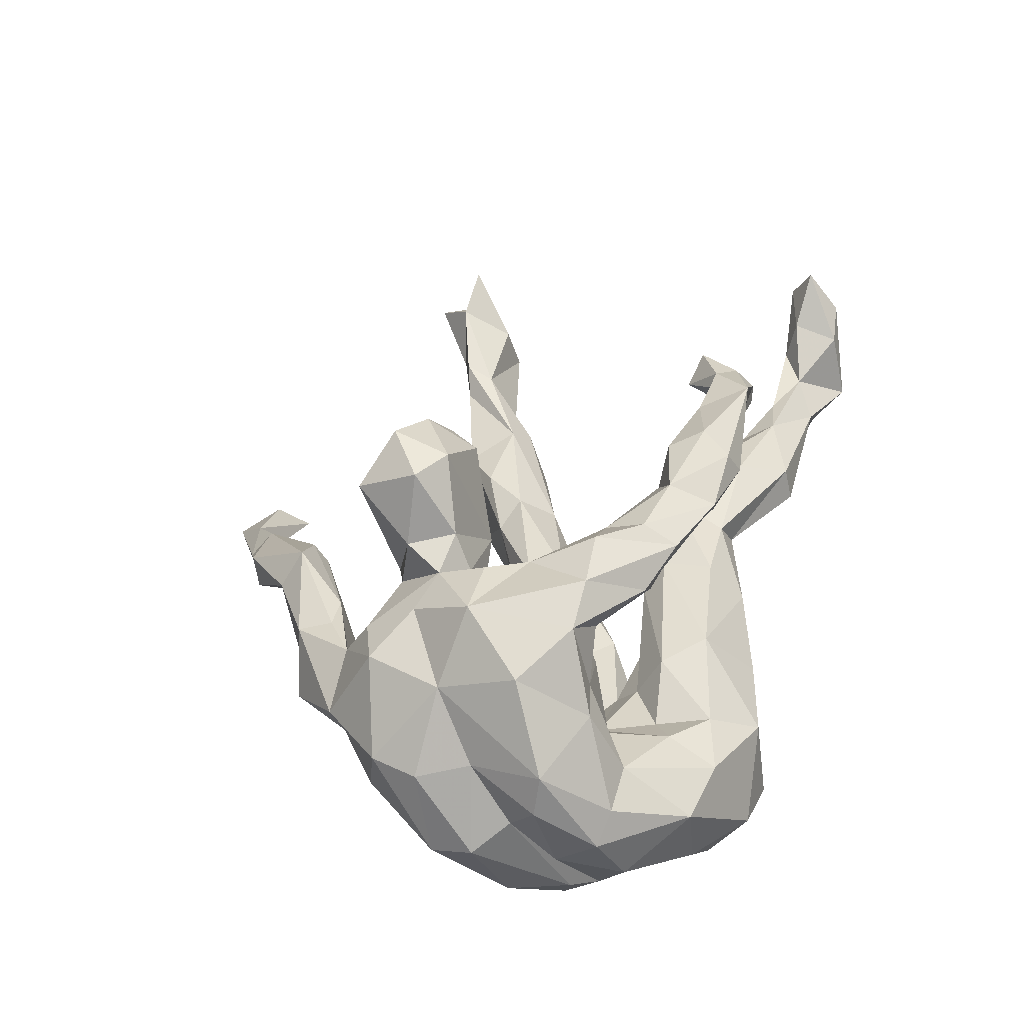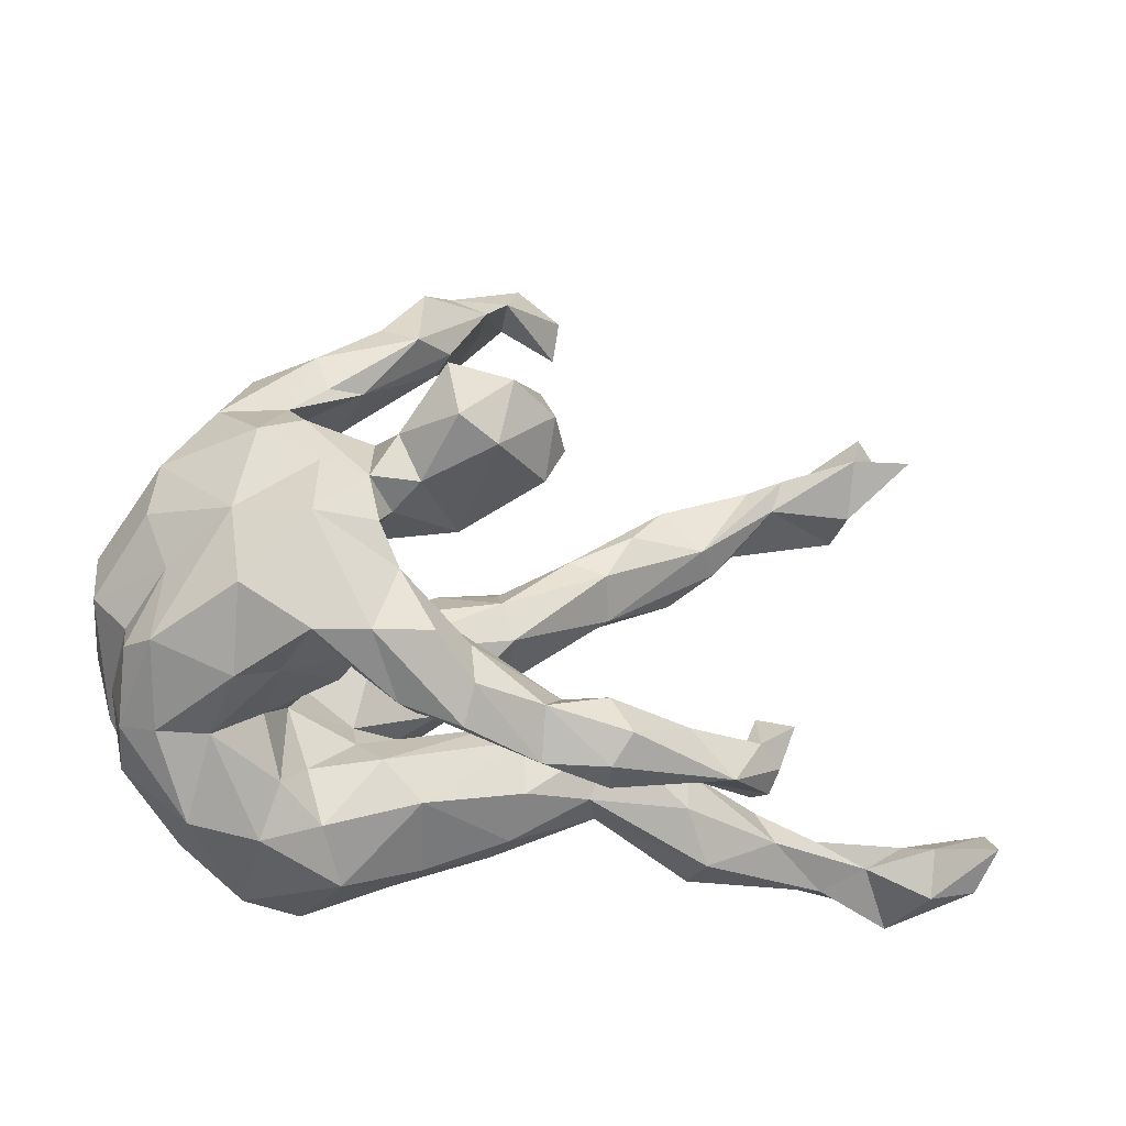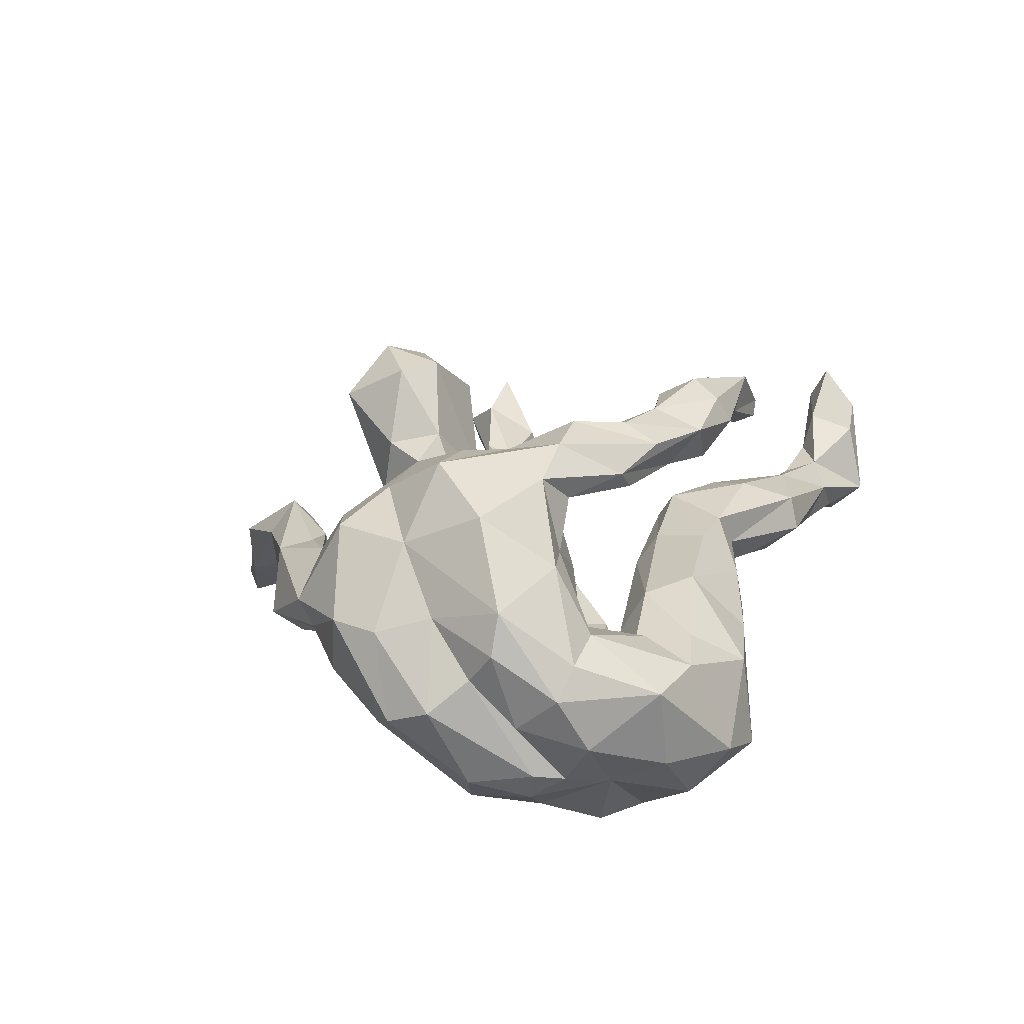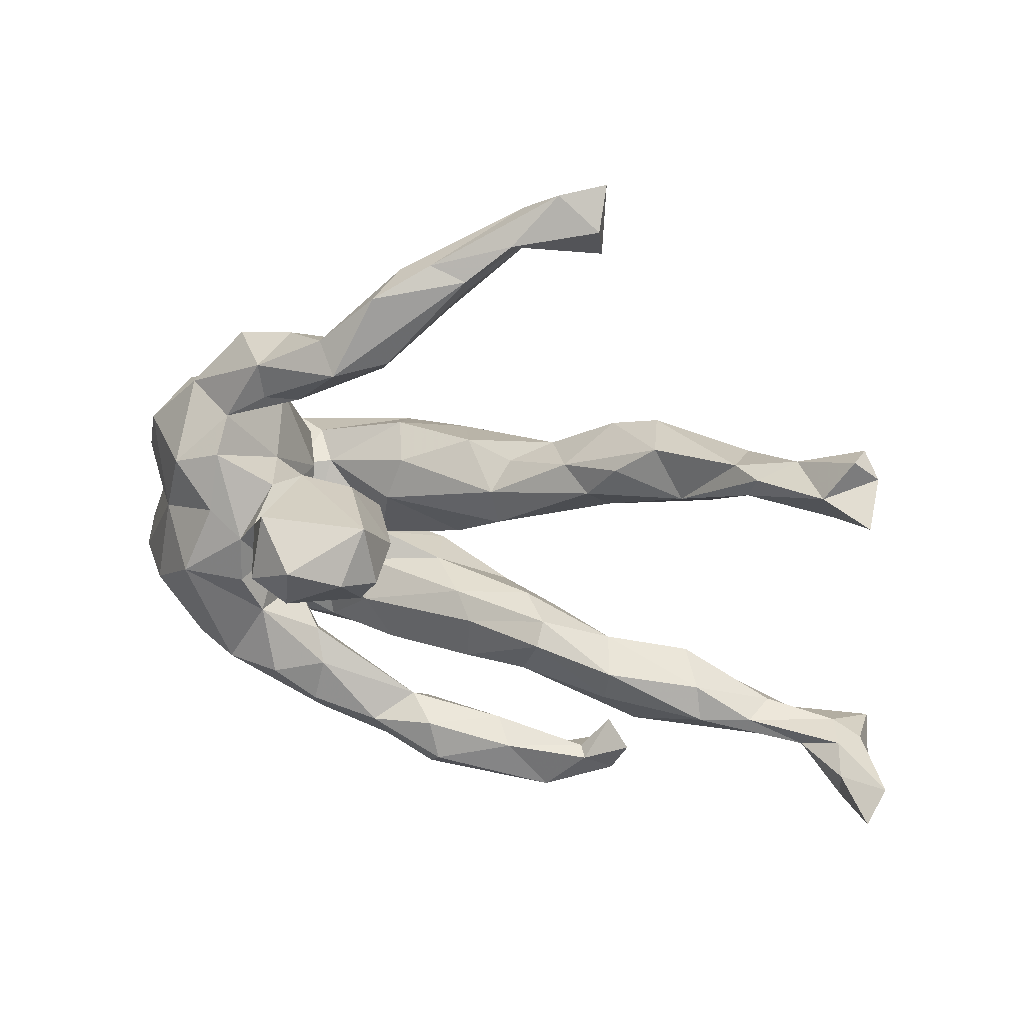
<metadata>
{"format":"obj","ext":"obj","renderer":"f3d","projection":"perspective","resolution":1024,"background":"white","views":[{"elev":41.7,"azim":-74.0,"up":"+Z"},{"elev":-18.6,"azim":-25.8,"up":"+Y"},{"elev":19.2,"azim":-69.0,"up":"+Z"},{"elev":47.0,"azim":19.9,"up":"+Y"}]}
</metadata>
<code>
v 0.8276 -0.3197 0.08113
v 0.7687 -0.329 0.04978
v 0.7534 -0.3587 -0.05916
v 0.1199 -0.2618 0.2411
v 0.1029 -0.2429 0.2815
v 0.8327 -0.2635 0.1439
v 0.3045 -0.2364 0.2655
v 0.7671 -0.2548 0.06906
v 0.265 -0.2301 0.214
v 0.01146 -0.2418 0.2538
v 0.1257 -0.1971 0.304
v 0.06834 -0.2317 0.1931
v 0.683 -0.2817 0.003269
v 0.002657 -0.1689 0.2844
v 0.2835 -0.2057 0.2108
v 0.6143 -0.3175 -0.02169
v 0.3831 -0.3212 -0.02459
v 0.4034 -0.2007 0.2201
v 0.3883 -0.3072 0.02819
v 0.1019 -0.1451 0.2788
v -0.1067 -0.2066 0.2612
v -0.1538 -0.3689 -0.05582
v -0.1899 -0.177 0.2338
v 0.3811 -0.2347 0.1746
v 0.6722 -0.3163 -0.07249
v -0.03447 -0.3363 -0.0494
v 0.2359 -0.1688 0.261
v 0.8461 -0.2317 0.08857
v 0.2021 -0.156 0.2178
v 0.7775 -0.2557 -0.02541
v 0.5066 -0.2615 0.02942
v -0.2648 -0.381 -0.1564
v -0.2038 -0.2965 -0.005753
v 0.3488 -0.1703 0.2173
v 0.3807 -0.1983 0.1576
v 0.6417 -0.2871 -0.07241
v -0.07049 -0.2591 0.03663
v 0.0821 -0.2918 -0.004027
v 0.3977 -0.2329 0.1973
v -0.252 -0.09817 0.291
v 0.3624 -0.1724 0.2387
v -0.103 -0.152 0.2884
v 0.06516 -0.1794 0.1974
v -0.1661 -0.09071 0.3018
v -0.01485 -0.1982 0.1997
v 0.08208 -0.2333 0.05179
v 0.773 -0.301 -0.1134
v 0.3402 -0.2318 0.06132
v -0.05454 -0.3491 -0.1174
v 0.7466 -0.2438 0.01045
v 0.0792 -0.3042 -0.0651
v -0.09641 -0.09033 0.2591
v -0.2905 -0.3235 -0.01783
v 0.4297 -0.1355 0.2215
v 0.3856 -0.1219 0.1855
v 0.1858 -0.2308 0.04695
v 0.5892 -0.2487 0.01014
v 0.5528 -0.3021 -0.06516
v 0.6061 -0.2475 -0.04491
v 0.7242 -0.2569 -0.04748
v -0.364 -0.3106 -0.1481
v 0.4889 -0.2125 0.0006153
v -0.1527 -0.1782 0.2036
v 0.3456 -0.1758 0.05439
v 0.2198 -0.2452 -0.005562
v -0.3921 -0.3074 -0.0248
v 0.0529 -0.142 0.2294
v -0.1677 -0.391 -0.1861
v -0.273 -0.2446 0.0112
v -0.3231 -0.09771 0.2578
v -0.4691 -0.2243 -0.09467
v 0.4081 -0.2594 -0.08092
v -0.3893 -0.1987 0.05108
v -0.266 -0.1188 0.2134
v -0.3914 -0.1437 0.1503
v 0.4809 -0.2471 -0.08233
v -0.1382 -0.0942 0.1843
v 0.2169 -0.1391 0.06643
v 0.2019 -0.1767 -0.0657
v 0.1275 -0.2512 -0.08633
v 0.4479 -0.1964 -0.06251
v -0.4977 -0.1857 -0.01325
v -0.4597 -0.1972 0.02973
v -0.1242 -0.1981 0.01944
v -0.2217 -0.2131 -0.02435
v 0.3175 -0.1701 -0.0219
v 0.0825 -0.1535 0.04024
v -0.327 -0.127 0.149
v -0.1932 -0.3002 -0.2512
v -0.3063 -0.1544 0.0272
v -0.08439 -0.3243 -0.1797
v -0.2199 -0.1109 0.08656
v 0.3075 -0.2546 -0.05575
v -0.2835 -0.3239 -0.2294
v -0.1938 -0.06575 0.1899
v 0.2142 -0.1155 0.02853
v 0.009664 -0.2808 -0.1462
v 0.1634 -0.1252 -0.03241
v 0.04541 -0.1301 0.001287
v -0.02068 -0.1472 -0.07455
v -0.4136 -0.03435 0.2196
v 0.0965 -0.1984 -0.1123
v -0.1577 -0.2352 -0.2402
v -0.04361 -0.1854 -0.1579
v -0.3871 -0.2319 -0.179
v -0.1206 -0.05149 0.2214
v -0.143 -0.1644 -0.04276
v -0.2198 -0.09355 0.00262
v -0.1242 -0.2044 -0.1593
v -0.4967 -0.09543 0.1102
v -0.497 -0.1225 -0.06507
v -0.2009 0.002974 0.2565
v -0.4484 -0.1814 -0.1565
v -0.515 -0.09152 0.0492
v -0.1843 -0.03246 0.1574
v -0.397 -0.1254 -0.2318
v -0.3307 0.06372 0.2666
v -0.2383 -0.2374 -0.2864
v -0.1173 -0.1903 -0.2517
v -0.4749 -0.1406 -0.1483
v -0.2497 -0.1244 -0.03585
v -0.1113 -0.1716 -0.1529
v -0.2128 0.02788 0.02279
v -0.2323 0.06604 0.2571
v -0.501 -0.05148 0.001155
v -0.47 0.01914 0.07582
v -0.1014 0.1641 0.3539
v -0.2462 -0.0322 -0.1326
v -0.409 0.08843 0.1634
v -0.01032 0.2251 0.3407
v -0.1312 -0.1296 -0.08584
v -0.1937 0.1009 0.2062
v -0.01123 -0.1224 -0.1943
v 0.1318 -0.01772 -0.13
v -0.001947 0.1482 0.2905
v 0.009908 -0.09003 -0.09986
v -0.0786 0.101 0.1691
v -0.08591 0.2547 0.369
v -0.1587 0.1993 0.3515
v -0.453 -0.1283 -0.1938
v 0.02735 0.1974 0.2923
v -0.1095 -0.01458 -0.06652
v -0.2087 0.08 0.129
v 0.1061 0.02438 -0.04429
v -0.3065 -0.1907 -0.2884
v -0.4941 -0.04686 -0.1657
v -0.2025 0.2003 0.2453
v -0.3019 0.1592 0.2085
v -0.1741 0.1305 0.2595
v -0.1293 -0.1293 -0.3198
v -0.2184 0.07957 -0.0125
v 0.09566 -0.02819 -0.1903
v -0.2389 0.1379 0.2328
v -0.1052 0.143 0.1075
v 0.01984 0.2037 0.2129
v -0.2835 -0.01964 -0.07298
v -0.0736 -0.1308 -0.2627
v -0.536 -0.0002864 -0.04535
v -0.3628 -0.06661 -0.2434
v -0.09418 0.05083 -0.1011
v -0.2943 -0.03044 -0.1053
v -0.3397 0.03746 -0.1234
v 0.001233 0.2871 0.2685
v -0.2355 -0.1381 -0.3248
v -0.206 0.2108 0.1648
v 0.2204 0.06472 -0.1356
v -0.0809 -0.05594 -0.2792
v -0.2268 0.1042 0.07253
v -0.286 -0.01951 -0.186
v -0.1543 -0.03274 -0.2804
v -0.3621 -0.0247 -0.2186
v -0.05414 0.138 0.08555
v 0.2875 0.09114 -0.08882
v -0.5272 0.06668 -0.07135
v -0.4946 0.1004 0.05123
v -0.3069 0.2354 0.1547
v 0.2629 0.1492 -0.04605
v -0.4395 -0.02889 -0.215
v -0.4796 0.1729 0.05453
v 0.08985 0.08292 -0.05392
v -0.1608 0.23 0.1449
v -0.2437 0.1706 0.06973
v -0.1557 0.2933 0.3033
v 0.1924 0.08652 -0.1707
v -0.07448 0.2311 0.144
v -0.1341 0.04456 -0.1934
v 0.01806 0.106 -0.1368
v 0.04501 -0.004509 -0.2338
v -0.2629 0.0666 -0.09743
v -0.4681 0.1093 -0.1044
v 0.1044 0.1111 -0.1094
v -0.3785 0.2072 0.1665
v -0.374 0.08857 -0.1165
v 0.4643 0.1862 -0.06648
v -0.02219 0.04029 -0.2276
v 0.3089 0.2189 -0.04631
v 0.1662 0.1369 -0.1509
v -0.4515 0.1898 -0.03768
v -0.2755 0.2152 -0.03734
v -0.3115 0.2707 0.09785
v 0.3741 0.178 -0.1696
v 0.4089 0.1394 -0.1184
v 0.4259 0.2091 -0.03223
v -0.3864 0.1664 -0.0401
v 0.5079 0.228 -0.08509
v 0.2125 0.1717 -0.07563
v -0.3894 0.2522 -0.0005742
v 0.5382 0.2846 -0.005212
v 0.677 0.2907 0.0008277
v -0.2616 0.3718 0.06701
v -0.1906 0.3248 0.07367
v -0.2472 0.3199 0.08282
v 0.2695 0.2134 -0.1561
v 0.6845 0.2702 -0.06844
v -0.3536 0.2428 -0.02546
v 0.3686 0.2722 -0.06307
v 0.5524 0.3339 0.005792
v 0.745 0.3706 0.082
v 0.3451 0.2501 -0.1507
v -0.397 0.2722 0.04279
v 0.6637 0.3731 0.04743
v 0.7343 0.3936 -0.001152
v 0.5087 0.3181 -0.02933
v 0.5118 0.281 -0.1039
v 0.6033 0.3544 -0.03459
v 0.6343 0.3067 -0.07718
v -0.329 0.3527 -0.01481
v -0.1899 0.2997 -0.03014
v -0.2961 0.319 -0.0526
v -0.1758 0.3626 -0.03555
v -0.1155 0.4184 0.09513
v 0.7032 0.4151 -0.03204
v -0.04405 0.426 0.04618
v 0.6971 0.4274 0.01043
v -0.1013 0.407 -0.007698
v -0.2365 0.3852 -0.009331
v -0.1563 0.4423 0.04929
v -0.05908 0.3961 0.02767
v -0.07529 0.5278 0.01787
v 0.05454 0.5488 -0.04447
v 0.01256 0.4558 -0.07299
v -0.02333 0.4977 -0.09313
v -0.004557 0.5627 -0.04795
v 0.04868 0.513 -0.06714
v -0.06108 0.5282 -0.05987
v 0.2324 0.5528 -0.1762
v 0.1243 0.5724 -0.1426
v 0.2332 0.6113 -0.1555
v 0.1121 0.597 -0.0939
v 0.1042 0.6139 -0.1699
v 0.1639 0.6585 -0.1643
v 0.2246 0.6586 -0.2133
f 137 149 132
f 165 182 176
f 41 54 55
f 112 124 117
f 40 112 117
f 124 143 132
f 117 124 153
f 135 137 172
f 155 135 172
f 124 132 153
f 153 132 149
f 149 147 153
f 117 153 148
f 155 172 185
f 153 147 165
f 165 147 181
f 148 153 176
f 176 153 165
f 192 148 176
f 208 214 209
f 208 205 214
f 203 208 217
f 222 214 226
f 225 232 226
f 223 217 225
f 226 224 225
f 224 223 225
f 203 217 223
f 231 212 211
f 211 233 231
f 211 238 233
f 212 231 210
f 222 226 232
f 232 225 234
f 50 8 28
f 4 5 10
f 4 10 12
f 9 4 12
f 7 4 9
f 24 9 15
f 8 2 6
f 2 1 6
f 1 28 6
f 215 198 207
f 179 207 198
f 215 199 204
f 191 206 197
f 197 206 213
f 201 213 219
f 191 180 206
f 168 151 182
f 202 166 201
f 157 119 150
f 122 119 157
f 140 113 120
f 105 140 116
f 105 113 140
f 122 103 119
f 109 103 122
f 105 71 113
f 61 71 105
f 109 91 103
f 104 91 109
f 97 91 104
f 49 91 97
f 49 68 91
f 32 66 61
f 32 53 66
f 22 53 32
f 68 22 32
f 49 22 68
f 164 145 159
f 118 164 150
f 118 145 164
f 119 118 150
f 105 116 145
f 145 118 105
f 103 89 118
f 119 103 118
f 94 61 105
f 89 94 118
f 94 105 118
f 91 89 103
f 32 61 94
f 68 32 94
f 68 94 89
f 68 89 91
f 231 237 210
f 239 240 243
f 149 139 147
f 218 209 222
f 214 222 209
f 209 218 221
f 208 209 221
f 217 221 225
f 217 208 221
f 225 221 234
f 237 231 239
f 231 233 240
f 239 231 240
f 127 135 130
f 130 135 141
f 139 127 138
f 130 141 163
f 141 155 163
f 147 139 183
f 183 163 181
f 222 232 234
f 138 127 130
f 138 130 163
f 138 163 183
f 139 138 183
f 221 218 222
f 222 234 221
f 252 250 251
f 246 250 252
f 248 246 252
f 242 245 250
f 247 242 250
f 246 247 250
f 235 245 242
f 244 241 247
f 241 242 247
f 241 235 242
f 210 236 227
f 82 110 114
f 82 83 110
f 69 121 90
f 85 84 107
f 107 99 100
f 98 102 100
f 79 102 98
f 81 72 86
f 73 69 90
f 33 84 85
f 65 80 79
f 65 79 93
f 72 93 86
f 76 72 81
f 59 76 81
f 36 76 59
f 76 58 72
f 36 58 76
f 37 38 46
f 38 51 65
f 17 65 93
f 17 93 72
f 58 17 72
f 16 17 58
f 16 19 17
f 36 25 58
f 25 16 58
f 60 36 59
f 47 36 60
f 25 36 47
f 47 3 25
f 3 16 25
f 190 146 174
f 178 190 193
f 102 104 100
f 79 80 102
f 53 69 73
f 33 37 84
f 230 236 235
f 238 230 235
f 241 238 235
f 220 210 227
f 238 228 230
f 211 228 238
f 233 238 244
f 235 236 237
f 210 237 236
f 233 244 240
f 238 241 244
f 237 239 245
f 235 237 245
f 243 240 249
f 240 244 247
f 245 239 243
f 246 248 249
f 247 246 249
f 240 247 249
f 250 243 251
f 243 249 251
f 245 243 250
f 249 248 251
f 248 252 251
f 141 135 155
f 127 137 135
f 127 139 149
f 163 155 185
f 147 183 181
f 181 163 185
f 219 223 224
f 216 223 219
f 205 224 226
f 214 205 226
f 200 210 220
f 200 212 210
f 212 200 211
f 216 203 223
f 196 203 216
f 208 203 194
f 194 205 208
f 192 200 220
f 200 192 176
f 176 182 200
f 182 165 181
f 185 154 181
f 185 172 154
f 137 154 172
f 129 148 192
f 117 148 129
f 137 132 143
f 177 203 196
f 181 168 182
f 154 168 181
f 37 22 26
f 38 26 51
f 170 169 186
f 167 170 195
f 169 159 171
f 161 171 162
f 161 169 171
f 170 159 169
f 188 157 167
f 120 158 146
f 140 120 146
f 133 157 152
f 71 82 111
f 71 111 113
f 133 122 157
f 102 97 104
f 80 97 102
f 71 66 82
f 61 66 71
f 80 51 97
f 53 22 33
f 26 22 49
f 51 49 97
f 26 49 51
f 140 146 178
f 159 178 171
f 116 178 159
f 116 140 178
f 164 159 170
f 150 170 167
f 150 164 170
f 157 150 167
f 145 116 159
f 178 146 190
f 188 167 195
f 184 188 195
f 146 158 174
f 156 161 162
f 128 169 161
f 75 83 73
f 83 75 110
f 84 99 107
f 158 125 126
f 156 189 151
f 57 50 60
f 59 57 60
f 57 59 62
f 62 59 81
f 62 81 86
f 56 78 46
f 46 87 37
f 37 87 84
f 88 75 73
f 86 93 79
f 86 79 98
f 99 96 98
f 87 96 99
f 84 87 99
f 92 90 108
f 73 90 88
f 100 99 98
f 108 123 115
f 114 126 125
f 136 144 142
f 123 108 156
f 156 151 123
f 144 134 173
f 173 134 166
f 160 142 180
f 158 126 175
f 166 184 201
f 187 191 197
f 160 180 187
f 180 191 187
f 151 189 199
f 169 128 186
f 128 160 186
f 152 188 184
f 120 125 158
f 121 131 128
f 134 133 152
f 136 133 134
f 113 125 120
f 113 111 125
f 111 114 125
f 111 82 114
f 161 121 128
f 107 121 85
f 100 104 131
f 107 100 131
f 121 107 131
f 136 122 133
f 131 122 136
f 69 85 121
f 82 66 83
f 66 53 73
f 83 66 73
f 69 33 85
f 65 51 80
f 53 33 69
f 33 22 37
f 37 26 38
f 162 171 193
f 171 178 193
f 195 170 186
f 152 157 188
f 109 122 104
f 60 30 47
f 38 56 46
f 38 65 56
f 65 19 56
f 56 19 48
f 17 19 65
f 48 19 31
f 16 13 31
f 31 19 16
f 31 13 57
f 16 3 13
f 3 2 13
f 1 3 47
f 174 198 190
f 193 190 198
f 189 162 193
f 186 187 195
f 186 160 187
f 195 187 197
f 184 195 197
f 158 175 174
f 189 156 162
f 128 142 160
f 166 152 184
f 134 152 166
f 156 121 161
f 131 136 142
f 144 136 134
f 108 121 156
f 90 121 108
f 131 142 128
f 220 179 192
f 182 151 199
f 180 177 206
f 173 203 177
f 194 173 202
f 203 173 194
f 194 202 205
f 67 77 106
f 27 41 34
f 35 15 34
f 35 34 55
f 34 41 55
f 34 15 29
f 27 34 29
f 11 27 20
f 20 27 29
f 20 29 67
f 29 43 67
f 42 10 14
f 11 20 14
f 67 14 20
f 21 10 42
f 42 14 52
f 21 42 44
f 21 44 40
f 39 55 54
f 52 14 67
f 52 67 106
f 44 42 52
f 52 106 112
f 44 52 112
f 40 44 112
f 70 40 117
f 112 106 115
f 124 112 143
f 112 115 143
f 129 101 117
f 137 143 154
f 129 179 175
f 179 129 192
f 143 168 154
f 143 123 168
f 143 115 123
f 110 101 129
f 101 70 117
f 77 95 115
f 95 74 88
f 106 77 115
f 75 70 101
f 23 40 70
f 74 23 70
f 63 74 95
f 77 63 95
f 23 74 63
f 67 45 77
f 55 39 35
f 21 40 23
f 45 63 77
f 45 23 63
f 67 43 45
f 12 45 43
f 9 12 43
f 15 43 29
f 15 9 43
f 10 21 23
f 10 23 45
f 10 45 12
f 205 202 201
f 74 70 88
f 70 75 88
f 41 7 18
f 24 15 35
f 41 18 54
f 18 39 54
f 8 6 28
f 14 10 5
f 5 11 14
f 11 5 7
f 7 41 27
f 7 27 11
f 39 7 9
f 7 39 18
f 35 39 24
f 229 227 236
f 230 229 236
f 229 215 227
f 215 207 227
f 207 220 227
f 228 215 229
f 230 228 229
f 211 215 228
f 213 216 219
f 201 219 224
f 200 215 211
f 199 215 200
f 200 182 199
f 206 216 213
f 206 196 216
f 206 177 196
f 205 201 224
f 7 5 4
f 39 9 24
f 123 151 168
f 142 144 180
f 144 177 180
f 144 173 177
f 126 129 175
f 110 129 126
f 189 193 199
f 1 47 30
f 46 78 87
f 96 86 98
f 175 179 174
f 202 173 166
f 199 193 204
f 193 198 204
f 198 174 179
f 201 184 213
f 184 197 213
f 204 198 215
f 1 2 3
f 13 2 8
f 28 1 30
f 28 30 50
f 13 8 50
f 13 50 57
f 31 57 62
f 50 30 60
f 31 62 64
f 48 31 64
f 64 62 86
f 78 56 48
f 78 48 64
f 78 64 96
f 64 86 96
f 87 78 96
f 88 92 95
f 115 95 92
f 115 92 108
f 90 92 88
f 110 75 101
f 114 110 126
f 179 220 207
f 137 127 149
f 104 122 131

</code>
